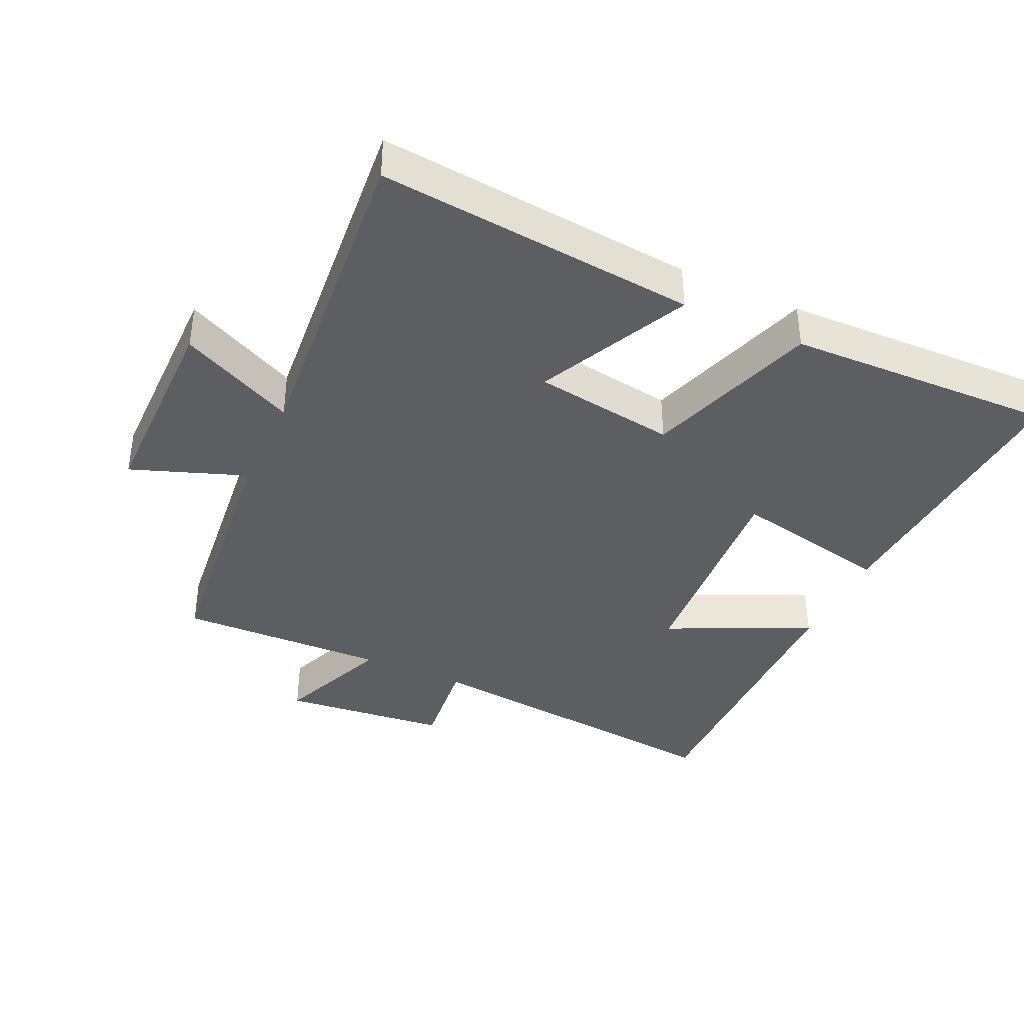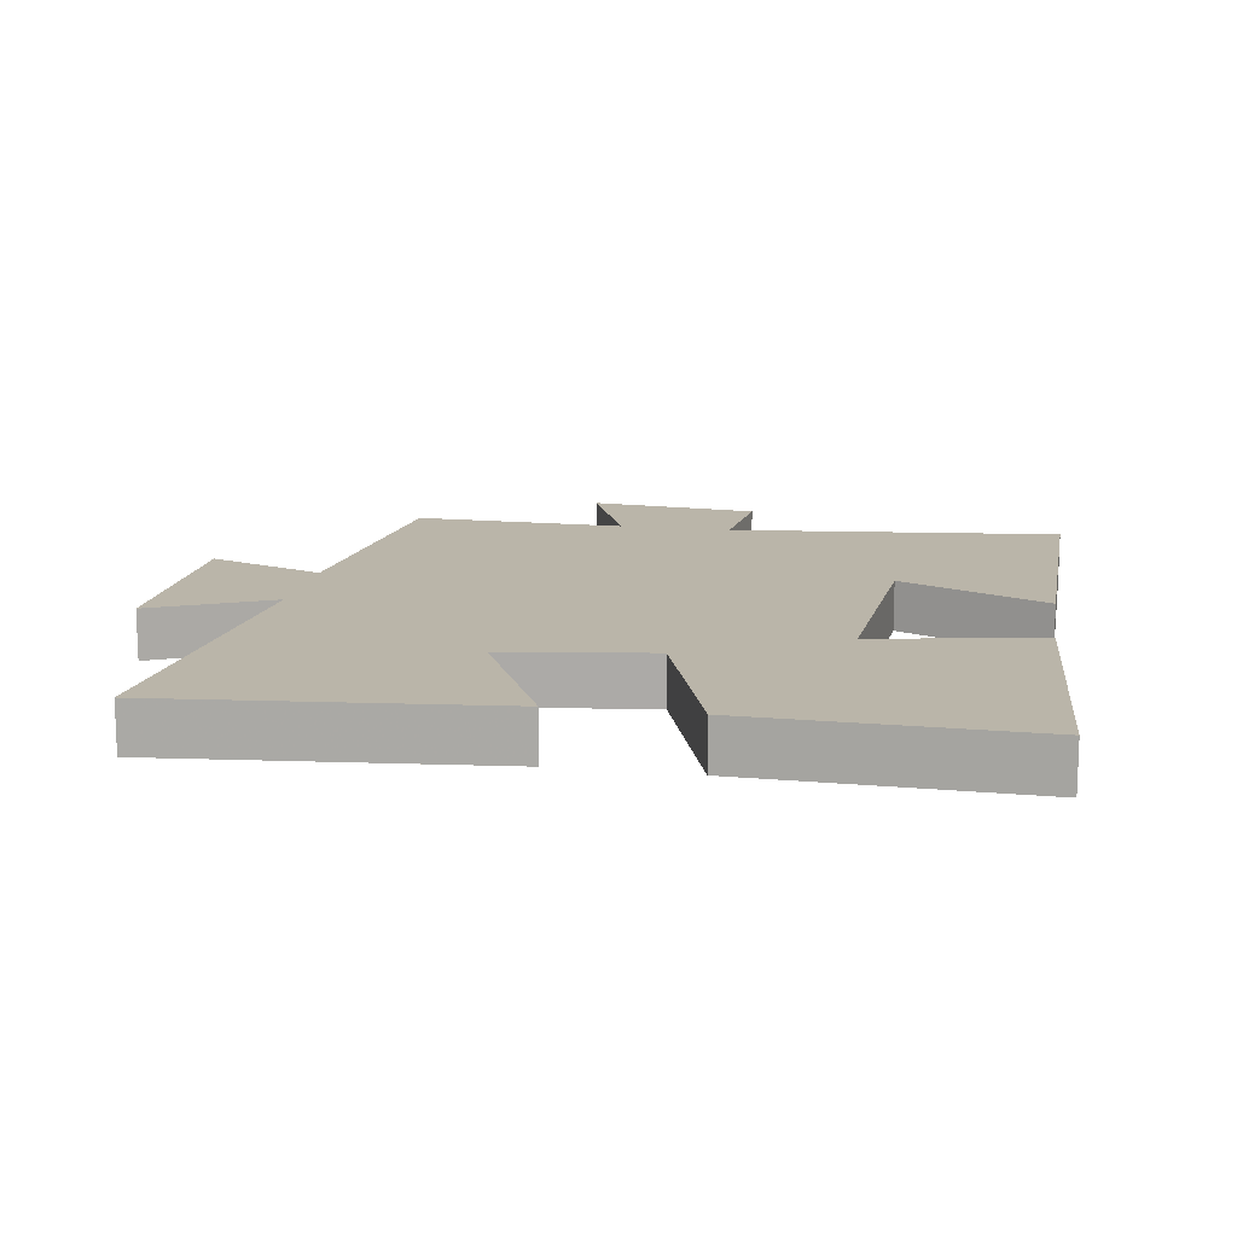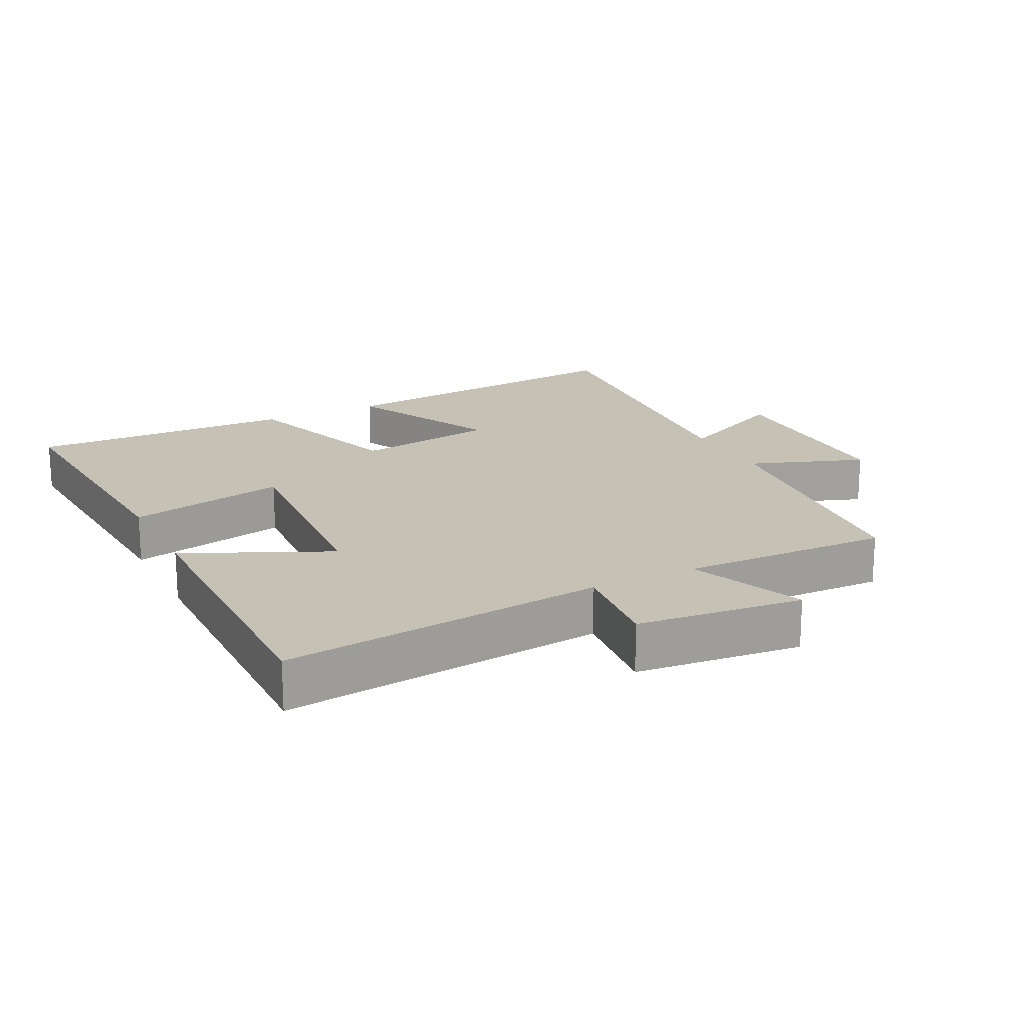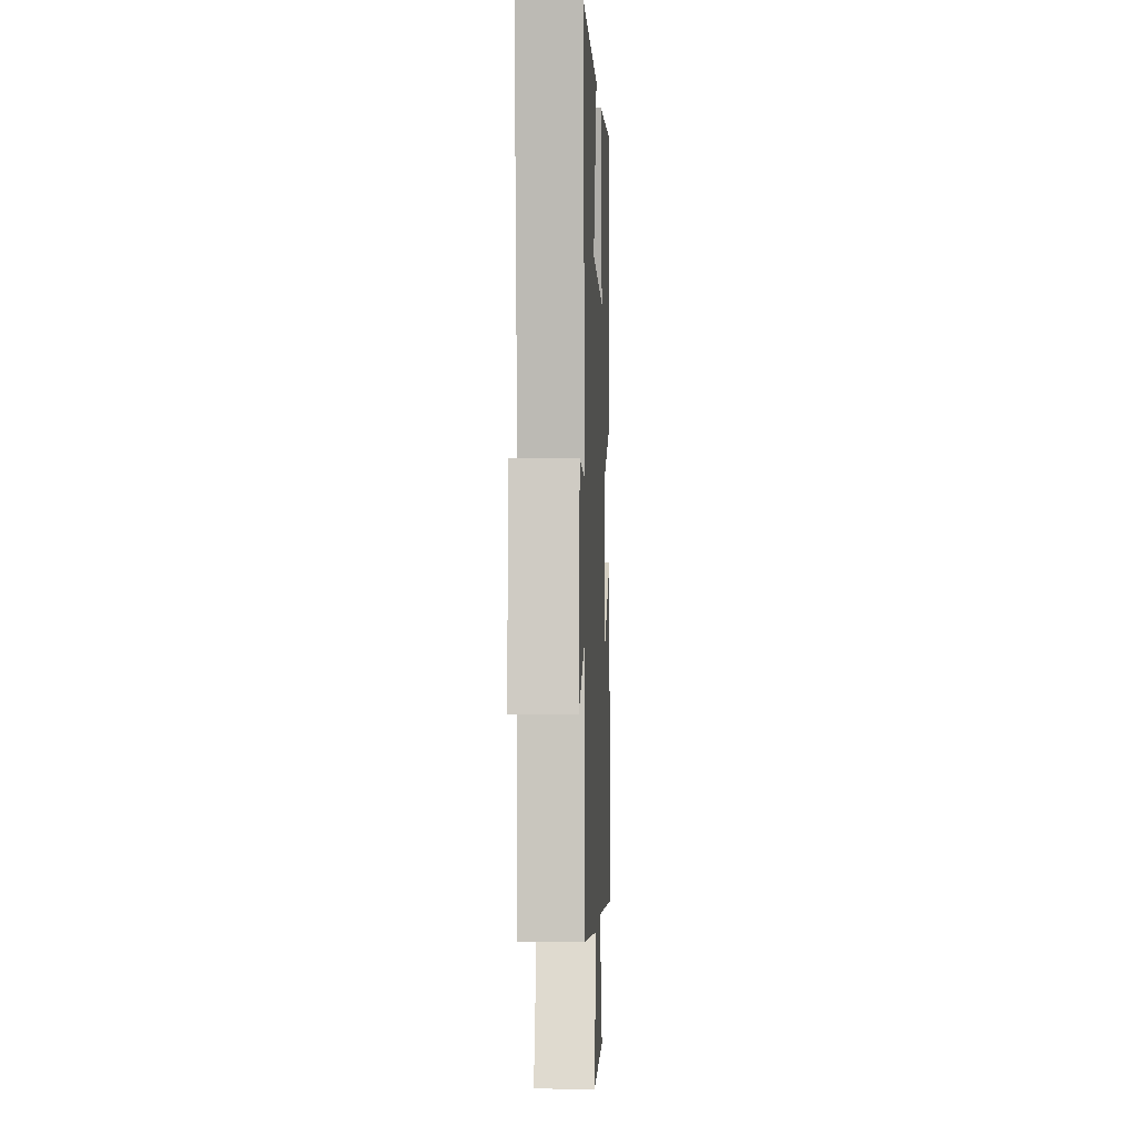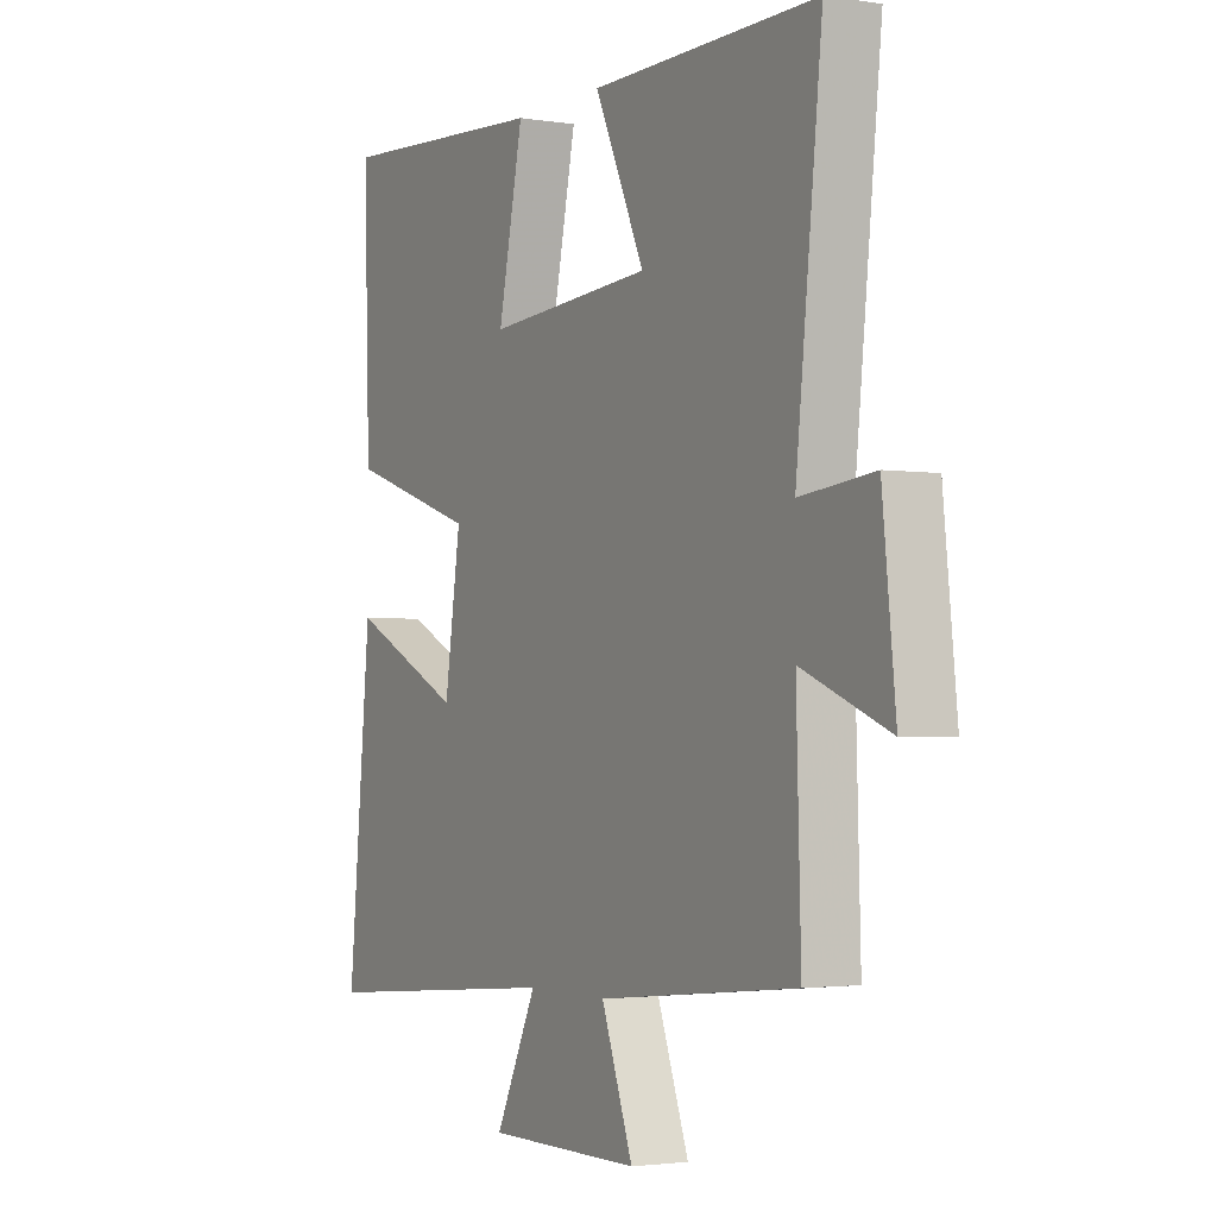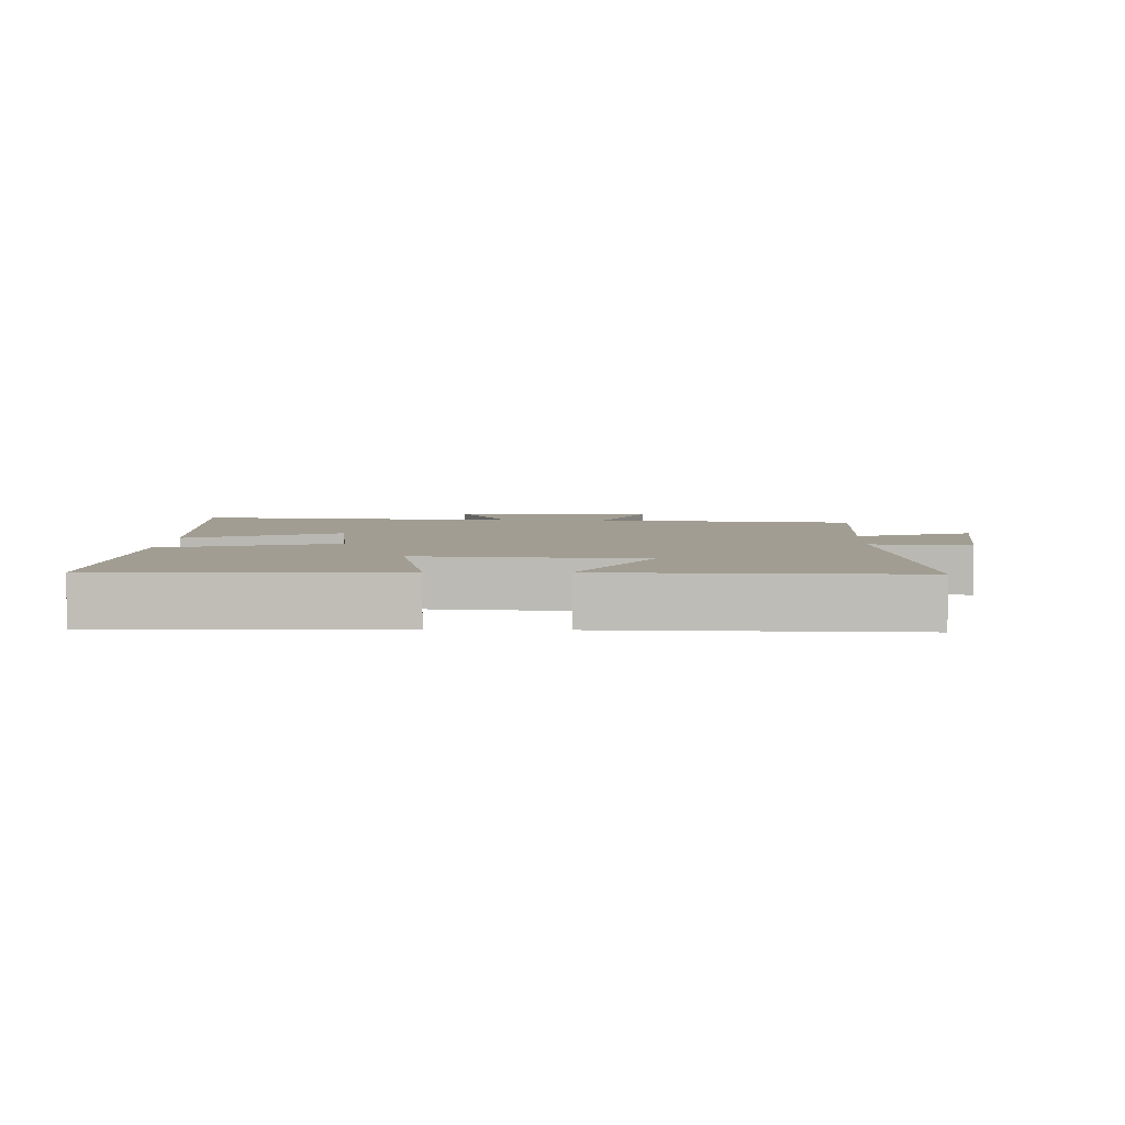
<metadata>
{"format":"obj","ext":"obj","renderer":"f3d","projection":"perspective","resolution":1024,"background":"white","views":[{"elev":-38.8,"azim":-114.7,"up":"+Y"},{"elev":13.7,"azim":-80.1,"up":"+Y"},{"elev":18.8,"azim":63.2,"up":"+Y"},{"elev":-0.0,"azim":92.3,"up":"+Z"},{"elev":-2.4,"azim":60.7,"up":"+Z"},{"elev":4.7,"azim":2.5,"up":"+Y"}]}
</metadata>
<code>
v 0.509 0.07 -0.459
v 0.113 0.07 -0.5
v 0.176 0.07 -0.673
v -0.132 0.07 -0.673
v -0.049 0.07 -0.5
v -0.546 0.07 -0.543
v -0.5 0.07 -0.065
v -0.273 0.07 -0.175
v -0.241 0.07 0.039
v -0.5 0.07 0.125
v -0.512 0.07 0.527
v -0.082 0.07 0.5
v -0.132 0.07 0.26
v 0.2 0.07 0.284
v 0.1 0.07 0.5
v 0.552 0.07 0.505
v 0.5 0.07 0.019
v 0.647 0.07 0.035
v 0.673 0.07 -0.215
v 0.5 0.07 -0.145
v 0.509 0 -0.459
v 0.113 0 -0.5
v 0.176 0 -0.673
v -0.132 0 -0.673
v -0.049 0 -0.5
v -0.546 0 -0.543
v -0.5 0 -0.065
v -0.273 0 -0.175
v -0.241 0 0.039
v -0.5 0 0.125
v -0.512 0 0.527
v -0.082 0 0.5
v -0.132 0 0.26
v 0.2 0 0.284
v 0.1 0 0.5
v 0.552 0 0.505
v 0.5 0 0.019
v 0.647 0 0.035
v 0.673 0 -0.215
v 0.5 0 -0.145
f 17 18 19 20
f 14 15 16 17
f 13 14 17 20
f 11 12 13
f 10 11 13
f 9 10 13
f 20 1 2
f 13 20 2
f 9 13 2
f 8 9 2
f 5 6 7 8
f 2 3 4 5
f 2 5 8
f 40 39 38 37
f 37 36 35 34
f 40 37 34 33
f 33 32 31
f 33 31 30
f 33 30 29
f 22 21 40
f 22 40 33
f 22 33 29
f 22 29 28
f 28 27 26 25
f 25 24 23 22
f 28 25 22
f 1 21 22 2
f 2 22 23 3
f 3 23 24 4
f 4 24 25 5
f 5 25 26 6
f 6 26 27 7
f 7 27 28 8
f 8 28 29 9
f 9 29 30 10
f 10 30 31 11
f 11 31 32 12
f 12 32 33 13
f 13 33 34 14
f 14 34 35 15
f 15 35 36 16
f 16 36 37 17
f 17 37 38 18
f 18 38 39 19
f 19 39 40 20
f 20 40 21 1

</code>
